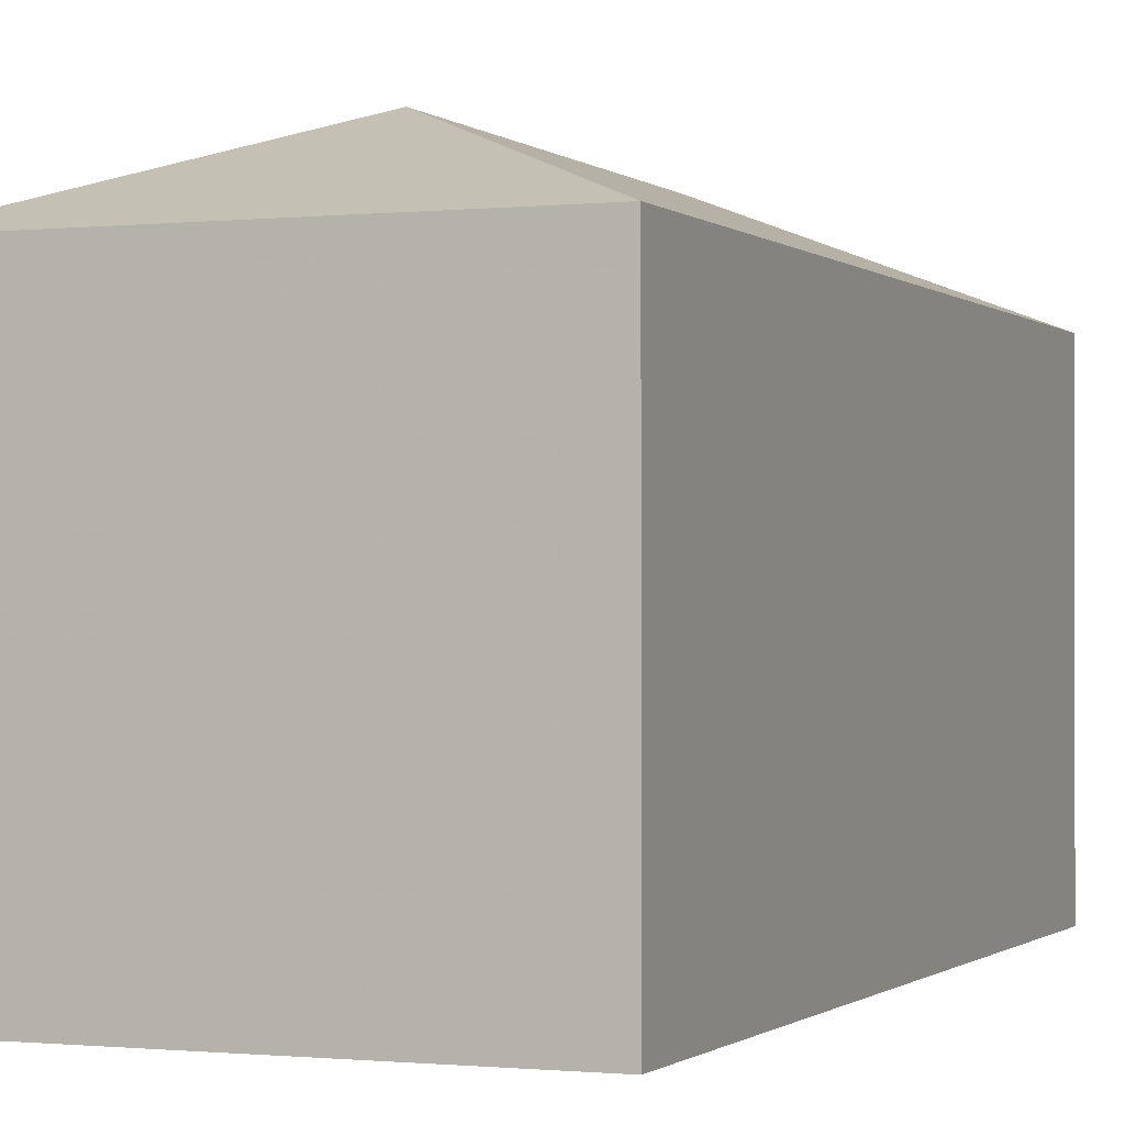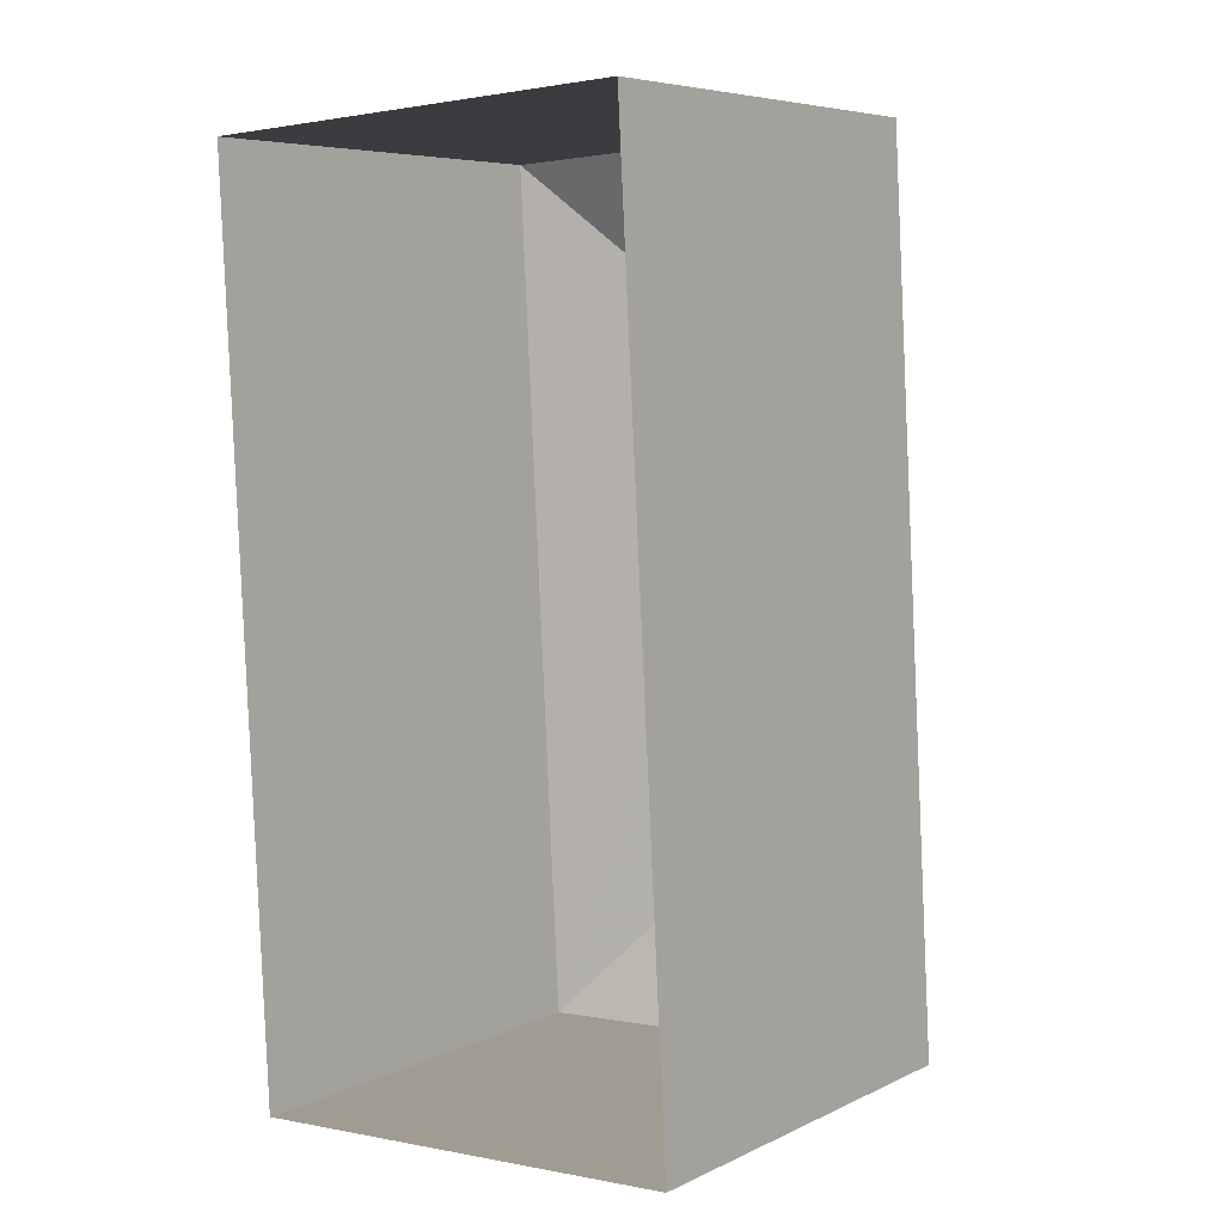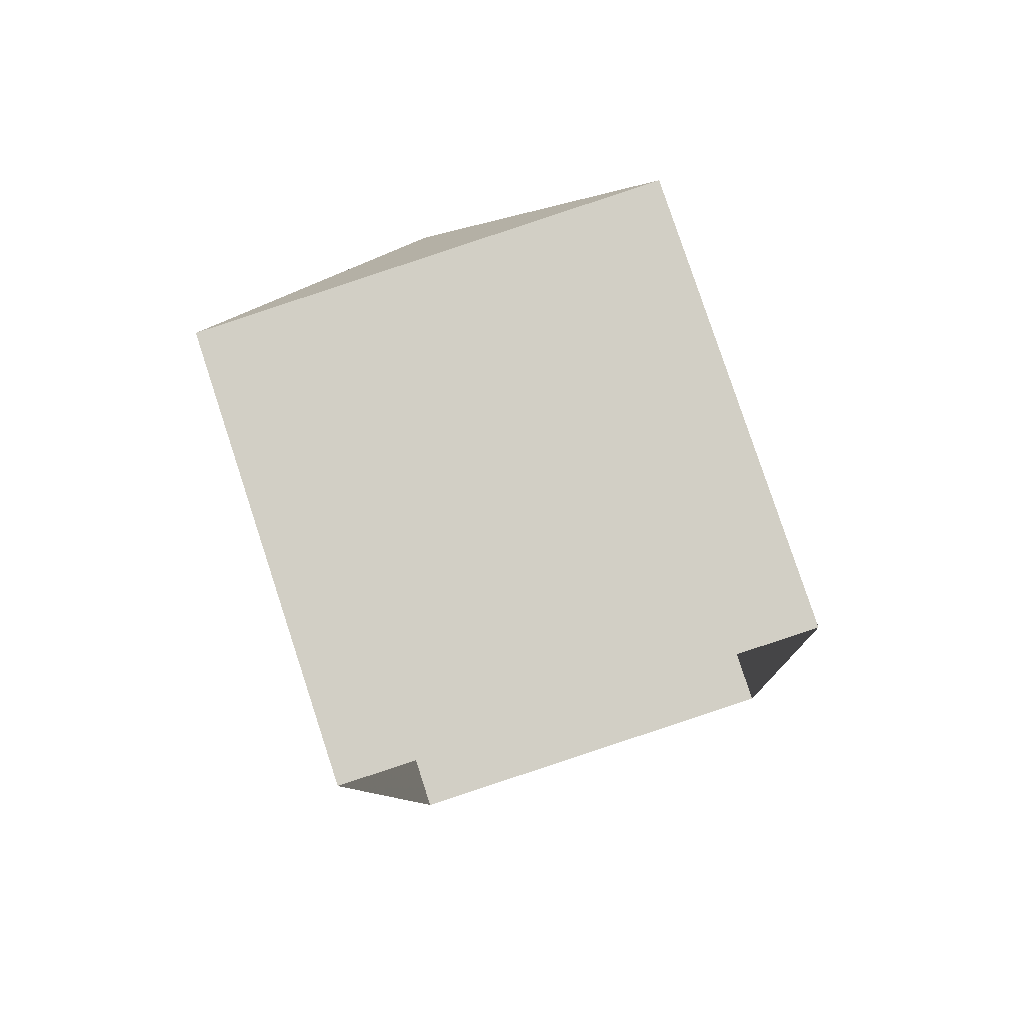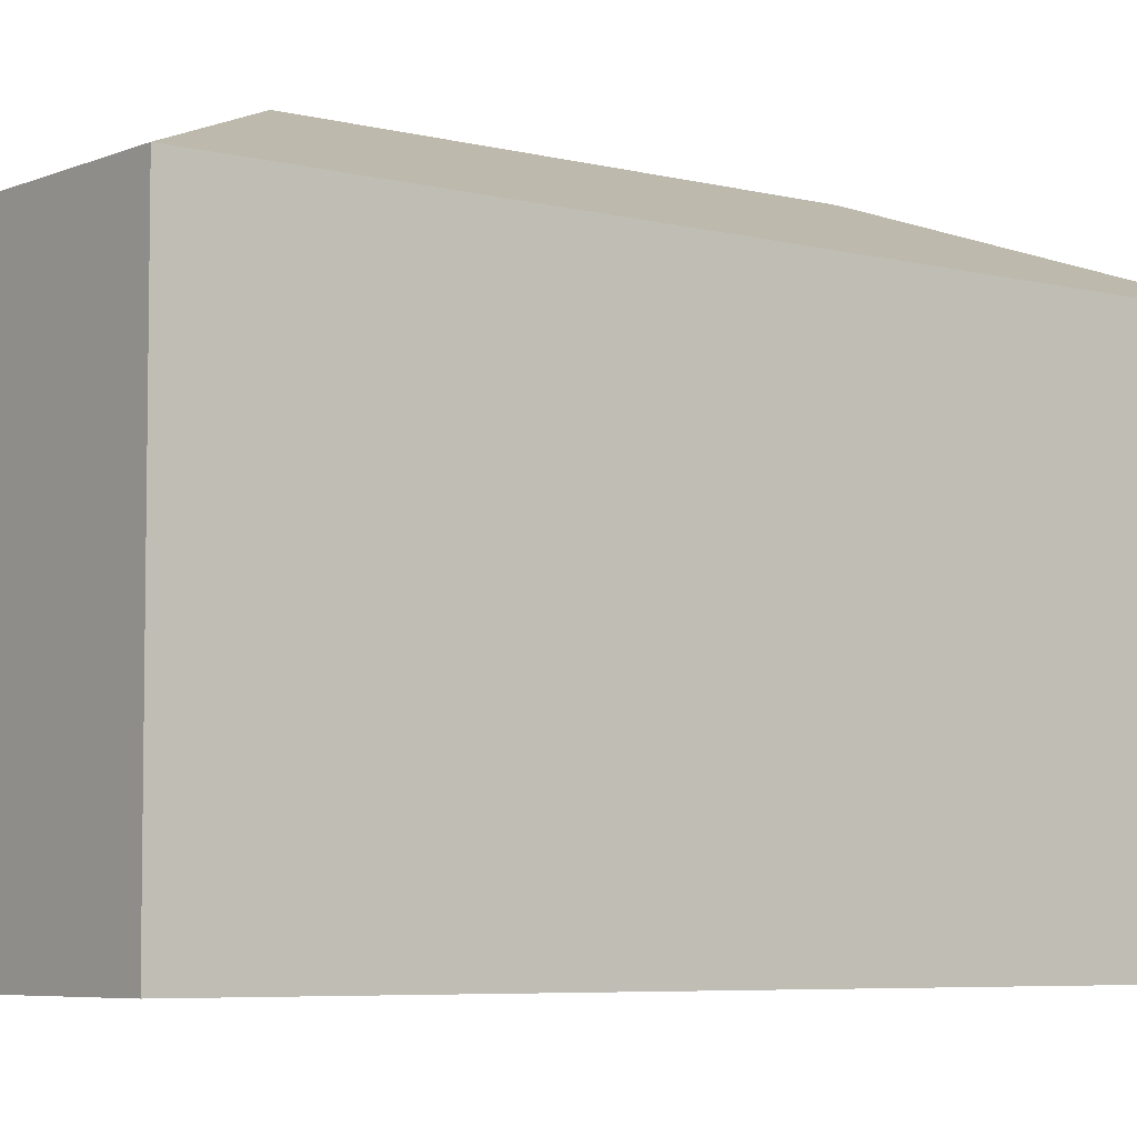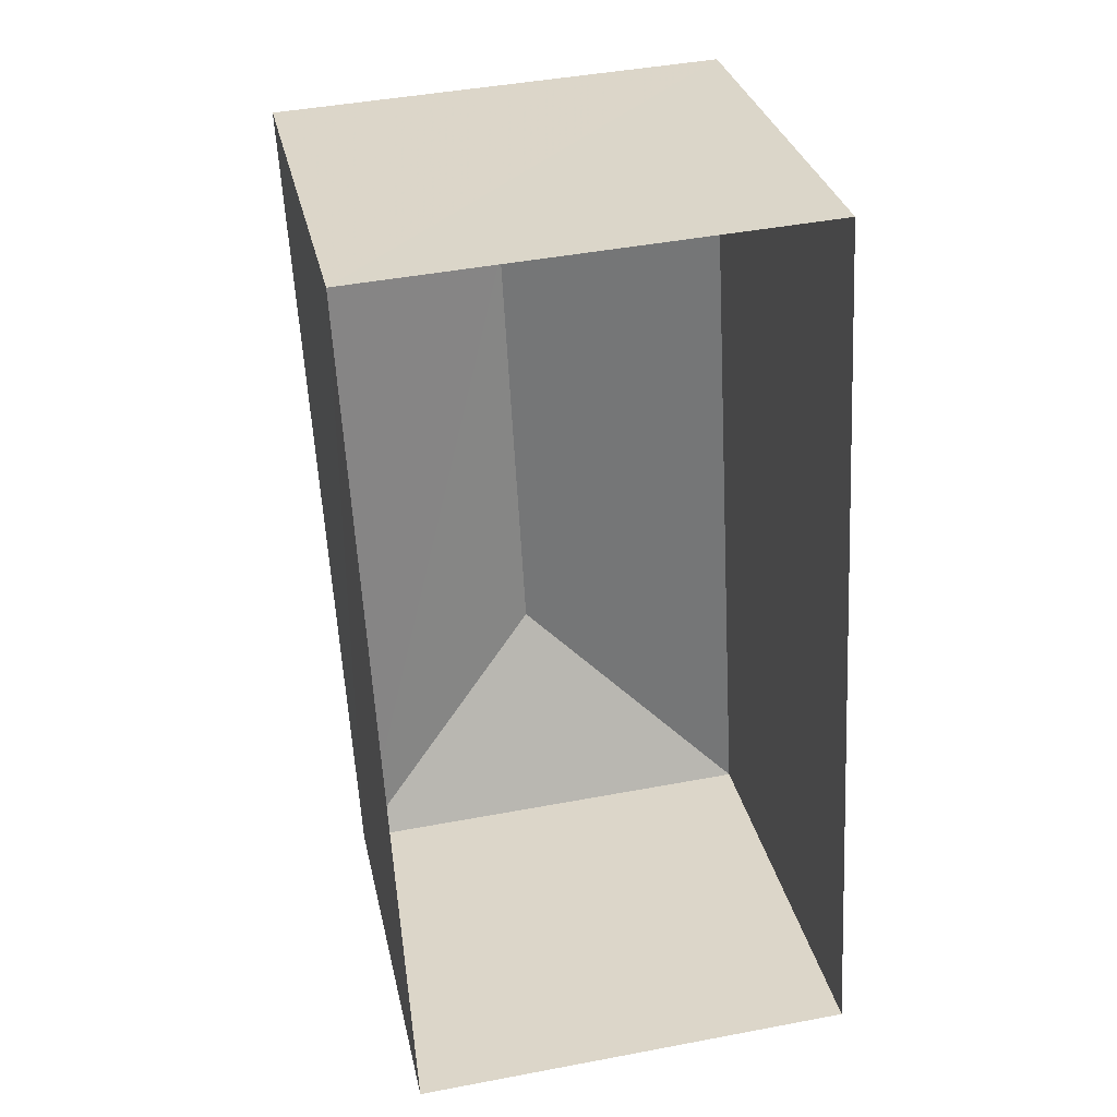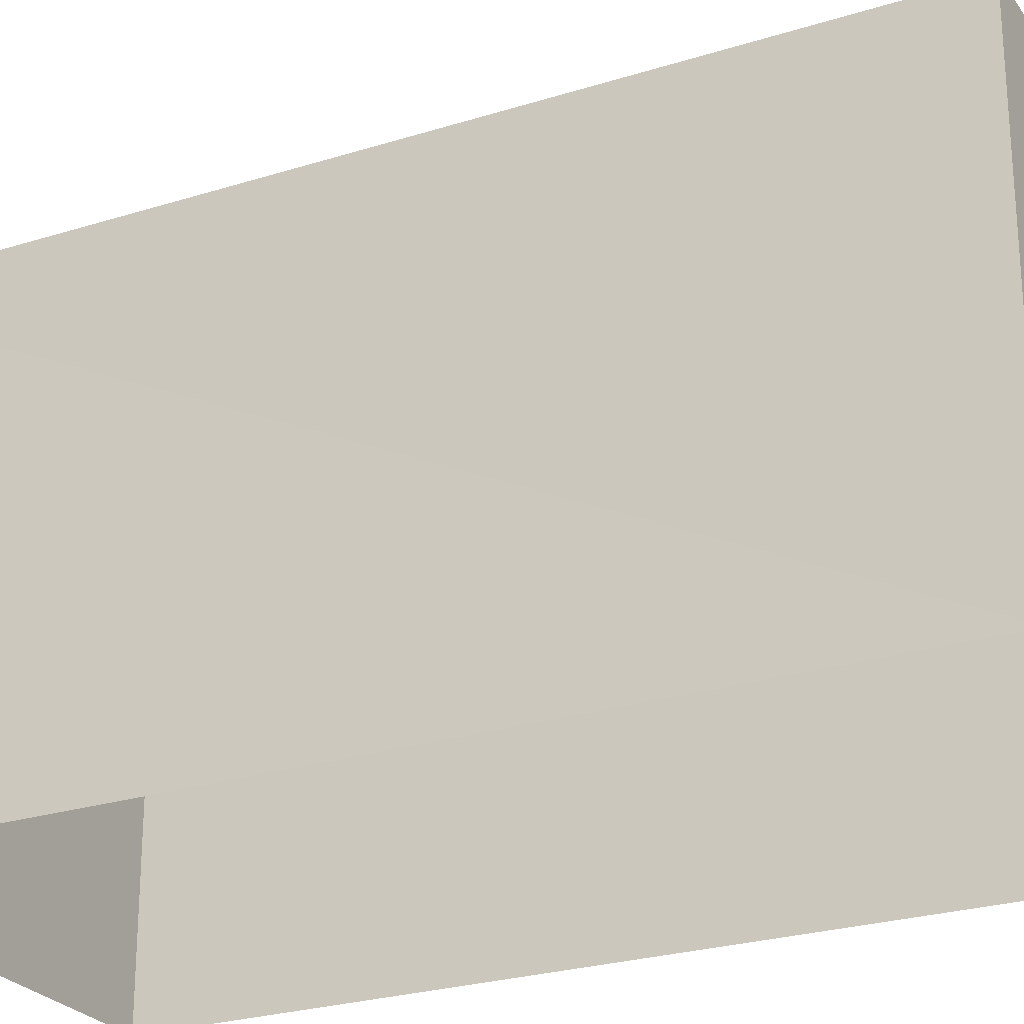
<metadata>
{"format":"obj","ext":"obj","renderer":"f3d","projection":"perspective","resolution":1024,"background":"white","views":[{"elev":-0.8,"azim":18.9,"up":"+Z"},{"elev":6.4,"azim":-143.3,"up":"+Y"},{"elev":79.7,"azim":162.0,"up":"+Y"},{"elev":-5.8,"azim":-131.3,"up":"+Z"},{"elev":30.5,"azim":168.1,"up":"+Y"},{"elev":-25.4,"azim":113.9,"up":"+Z"}]}
</metadata>
<code>
v -3.732e+05 -1.035e+05 29.95
v -3.732e+05 -1.035e+05 29.96
v -3.732e+05 -1.034e+05 29.95
v -3.732e+05 -1.034e+05 29.95
v -3.732e+05 -1.035e+05 39.69
v -3.732e+05 -1.034e+05 39.68
v -3.732e+05 -1.034e+05 41.67
v -3.732e+05 -1.035e+05 41.67
v -3.732e+05 -1.035e+05 39.69
v -3.732e+05 -1.034e+05 39.68
f 1 2 3
f 4 1 3
f 5 6 7
f 8 5 7
f 7 9 8
f 7 10 9
f 8 9 5
f 7 6 10
f 9 2 1
f 5 9 1
f 5 1 4
f 6 5 4
f 10 4 3
f 10 6 4
f 9 3 2
f 9 10 3

</code>
